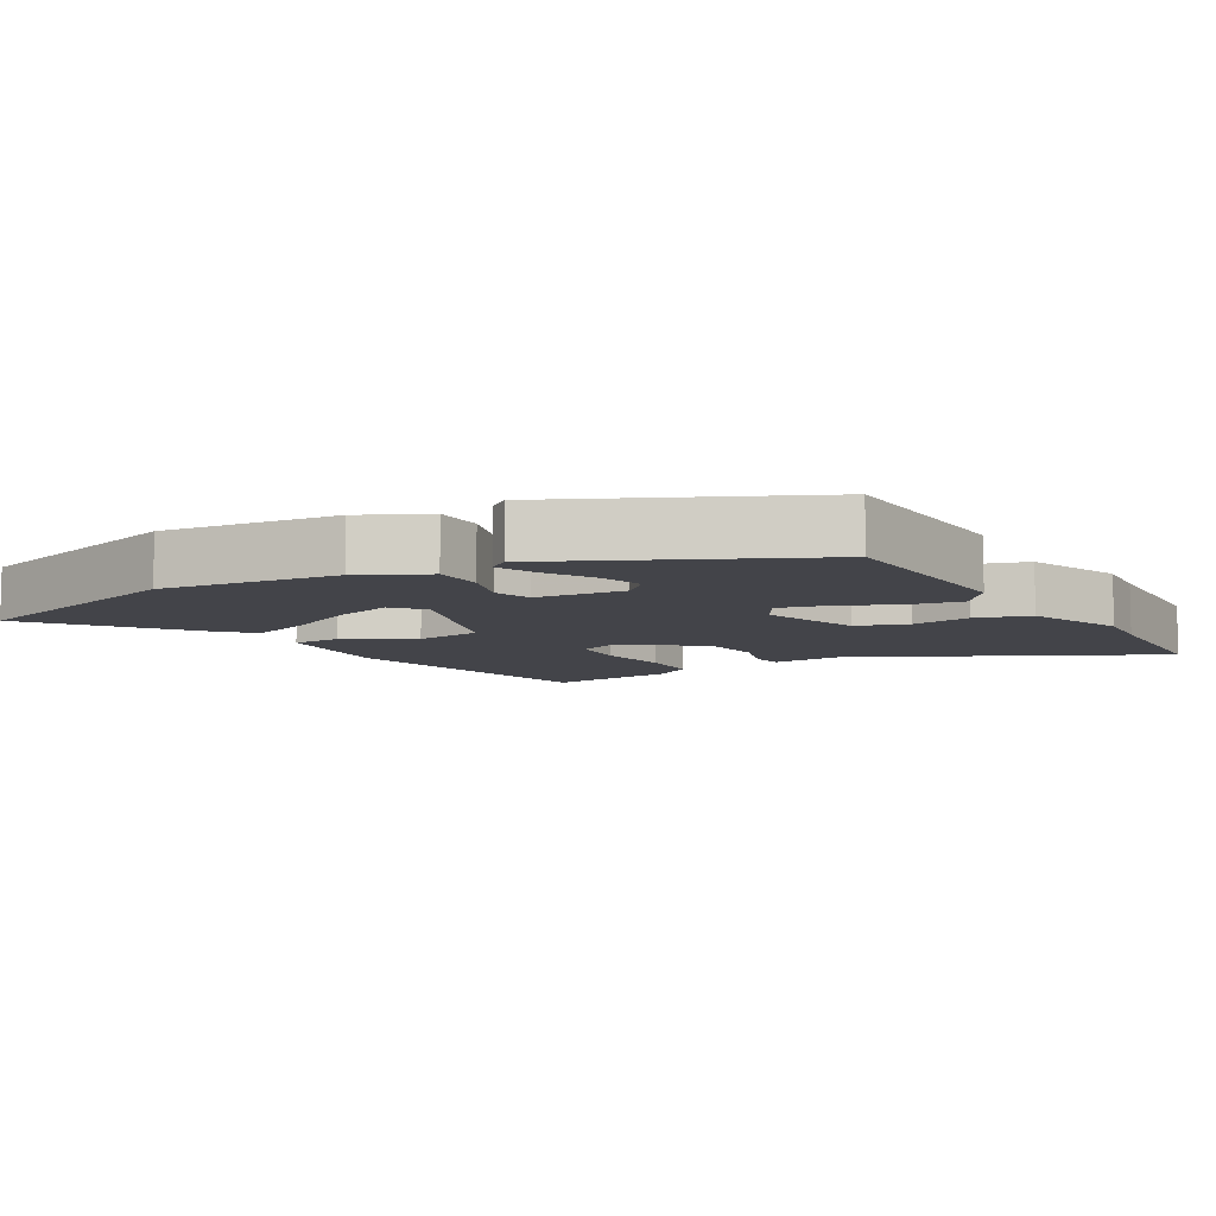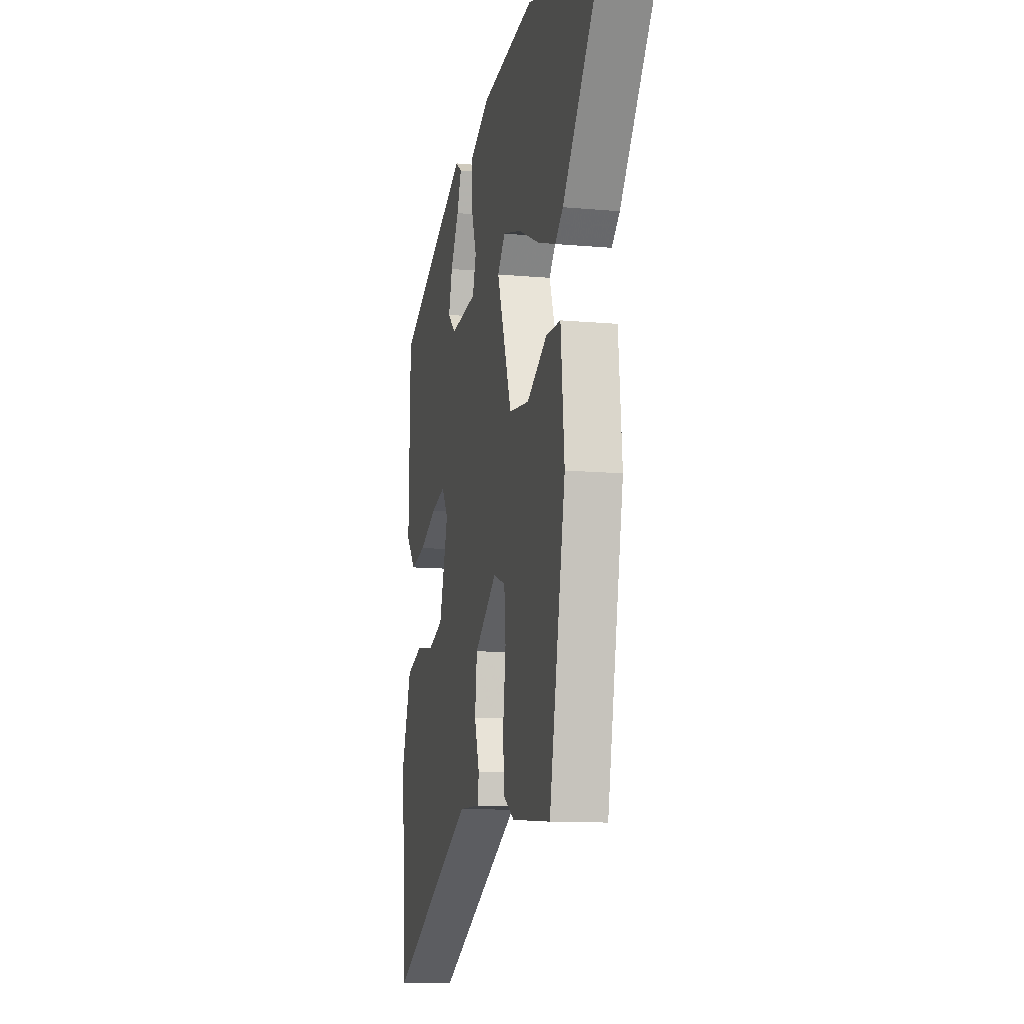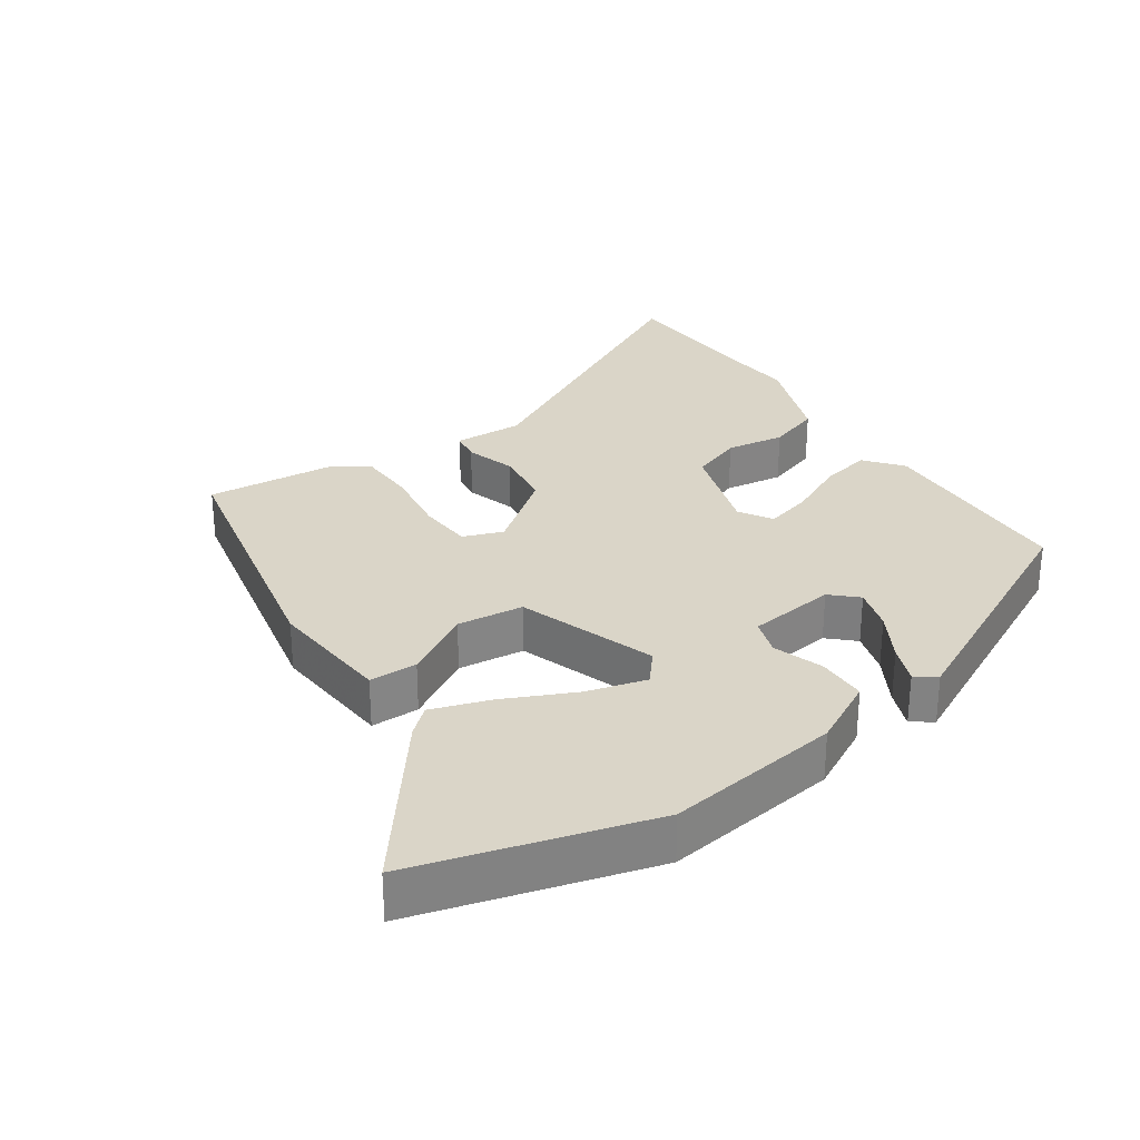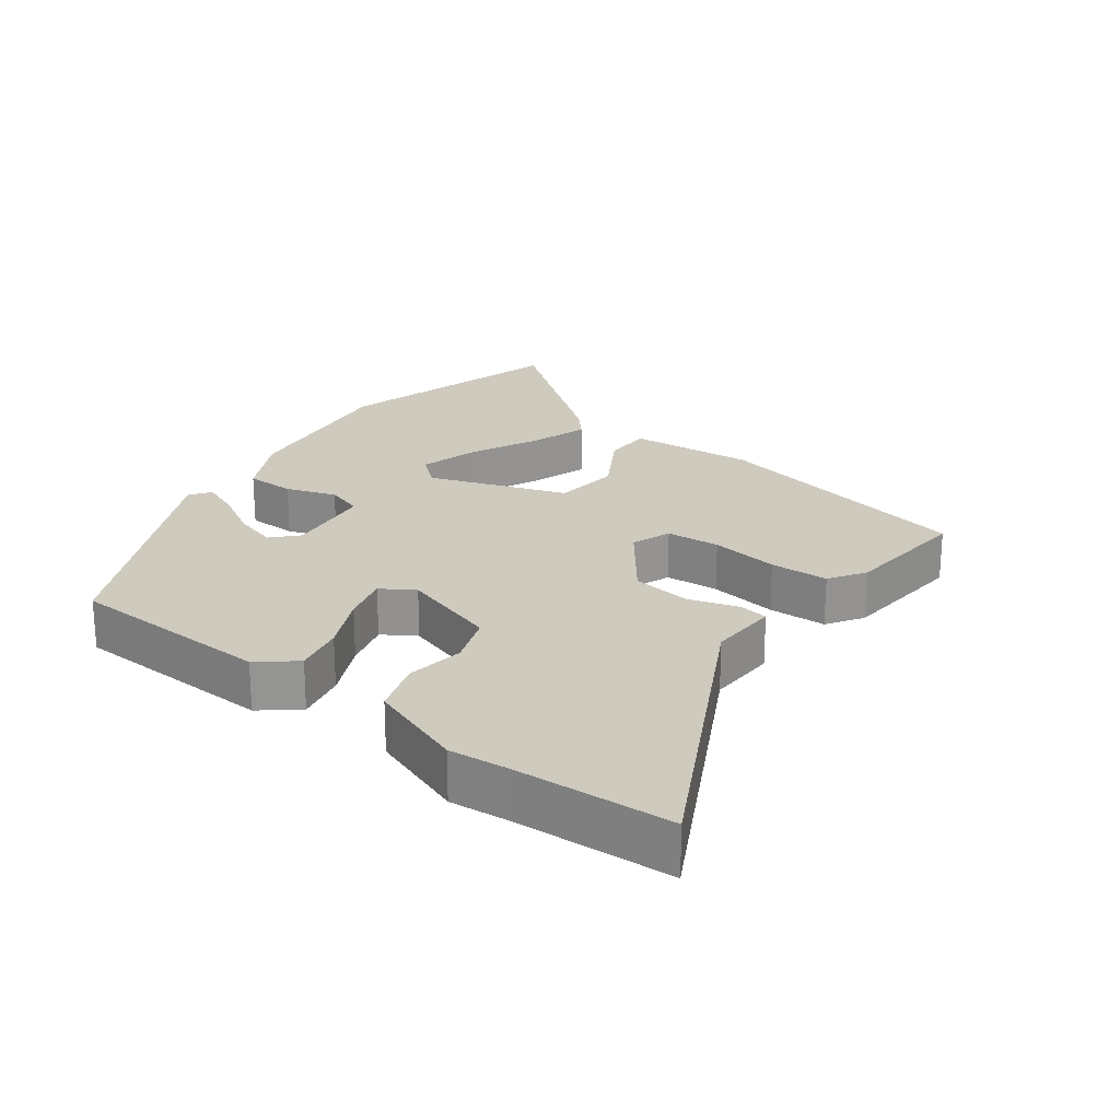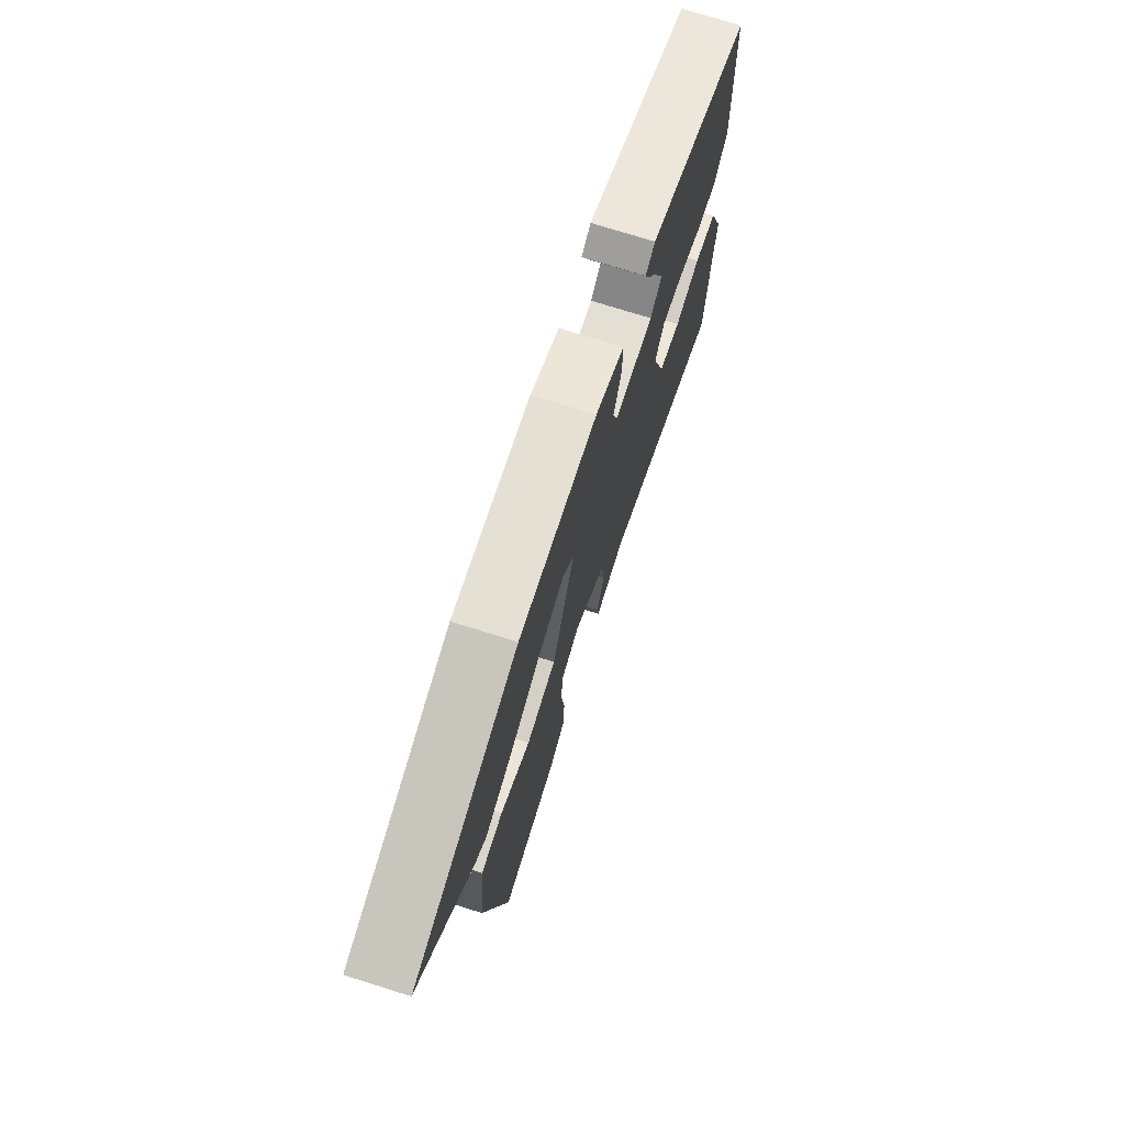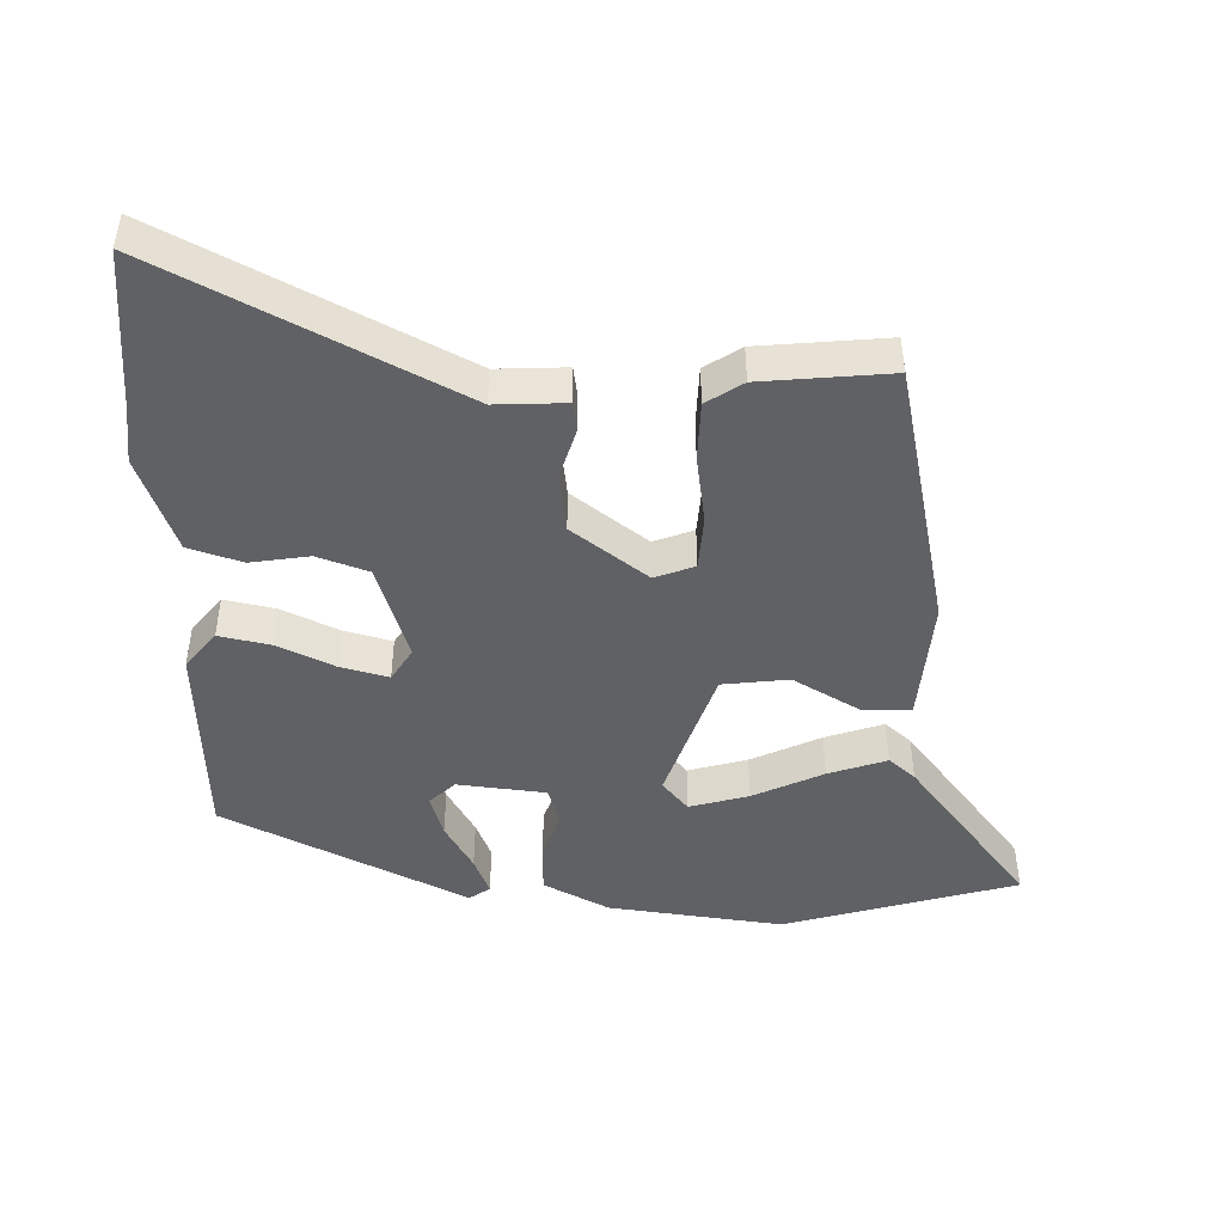
<metadata>
{"format":"obj","ext":"obj","renderer":"f3d","projection":"perspective","resolution":1024,"background":"white","views":[{"elev":-8.5,"azim":31.9,"up":"+Y"},{"elev":-11.0,"azim":-102.8,"up":"+Z"},{"elev":29.3,"azim":-33.6,"up":"+Y"},{"elev":23.2,"azim":127.4,"up":"+Y"},{"elev":74.2,"azim":-72.6,"up":"+Z"},{"elev":-46.2,"azim":179.8,"up":"+Y"}]}
</metadata>
<code>
v 0.474 0.07 0.3
v 0.482 0.07 -0.005
v 0.437 0.07 -0.059
v 0.362 0.07 -0.042
v 0.278 0.07 -0.001
v 0.208 0.07 0.019
v 0.177 0.07 -0.029
v 0.221 0.07 -0.175
v 0.296 0.07 -0.203
v 0.383 0.07 -0.191
v 0.461 0.07 -0.218
v 0.512 0.07 -0.362
v 0.503 0.07 -0.451
v 0.488 0.07 -0.684
v 0.063 0.07 -0.454
v -0.04 0.07 -0.457
v -0.046 0.07 -0.413
v -0.022 0.07 -0.339
v -0.032 0.07 -0.251
v -0.141 0.07 -0.166
v -0.2 0.07 -0.187
v -0.207 0.07 -0.267
v -0.194 0.07 -0.369
v -0.198 0.07 -0.456
v -0.252 0.07 -0.49
v -0.442 0.07 -0.505
v -0.52 0.07 -0.105
v -0.502 0.07 0.08
v -0.431 0.07 0.08
v -0.333 0.07 0.021
v -0.235 0.07 0.031
v -0.162 0.07 0.234
v -0.199 0.07 0.279
v -0.287 0.07 0.256
v -0.391 0.07 0.209
v -0.478 0.07 0.181
v -0.516 0.07 0.215
v -0.692 0.07 0.449
v -0.345 0.07 0.542
v -0.087 0.07 0.504
v 0.009 0.07 0.452
v 0.009 0.07 0.379
v -0.017 0.07 0.305
v 0 0.07 0.25
v 0.13 0.07 0.233
v 0.168 0.07 0.268
v 0.15 0.07 0.332
v 0.11 0.07 0.404
v 0.088 0.07 0.461
v 0.119 0.07 0.482
v 0.474 0 0.3
v 0.482 0 -0.005
v 0.437 0 -0.059
v 0.362 0 -0.042
v 0.278 0 -0.001
v 0.208 0 0.019
v 0.177 0 -0.029
v 0.221 0 -0.175
v 0.296 0 -0.203
v 0.383 0 -0.191
v 0.461 0 -0.218
v 0.512 0 -0.362
v 0.503 0 -0.451
v 0.488 0 -0.684
v 0.063 0 -0.454
v -0.04 0 -0.457
v -0.046 0 -0.413
v -0.022 0 -0.339
v -0.032 0 -0.251
v -0.141 0 -0.166
v -0.2 0 -0.187
v -0.207 0 -0.267
v -0.194 0 -0.369
v -0.198 0 -0.456
v -0.252 0 -0.49
v -0.442 0 -0.505
v -0.52 0 -0.105
v -0.502 0 0.08
v -0.431 0 0.08
v -0.333 0 0.021
v -0.235 0 0.031
v -0.162 0 0.234
v -0.199 0 0.279
v -0.287 0 0.256
v -0.391 0 0.209
v -0.478 0 0.181
v -0.516 0 0.215
v -0.692 0 0.449
v -0.345 0 0.542
v -0.087 0 0.504
v 0.009 0 0.452
v 0.009 0 0.379
v -0.017 0 0.305
v 0 0 0.25
v 0.13 0 0.233
v 0.168 0 0.268
v 0.15 0 0.332
v 0.11 0 0.404
v 0.088 0 0.461
v 0.119 0 0.482
f 47 48 49 50
f 46 47 50 1
f 45 46 1 2
f 44 45 2 3
f 40 41 42 43
f 40 43 44
f 39 40 44
f 38 39 44
f 34 35 36 37
f 33 34 37 38
f 27 28 29 30
f 27 30 31
f 26 27 31
f 25 26 31
f 22 23 24 25
f 21 22 25 31
f 20 21 31 32
f 15 16 17 18
f 13 14 15 18
f 13 18 19
f 9 10 11 12
f 8 9 12 13
f 44 3 4 5
f 44 5 6
f 33 38 44
f 32 33 44 6
f 20 32 6 7
f 8 13 19 20
f 7 8 20
f 100 99 98 97
f 51 100 97 96
f 52 51 96 95
f 53 52 95 94
f 93 92 91 90
f 94 93 90
f 94 90 89
f 94 89 88
f 87 86 85 84
f 88 87 84 83
f 80 79 78 77
f 81 80 77
f 81 77 76
f 81 76 75
f 75 74 73 72
f 81 75 72 71
f 82 81 71 70
f 68 67 66 65
f 68 65 64 63
f 69 68 63
f 62 61 60 59
f 63 62 59 58
f 55 54 53 94
f 56 55 94
f 94 88 83
f 56 94 83 82
f 57 56 82 70
f 70 69 63 58
f 70 58 57
f 1 51 52 2
f 2 52 53 3
f 3 53 54 4
f 4 54 55 5
f 5 55 56 6
f 6 56 57 7
f 7 57 58 8
f 8 58 59 9
f 9 59 60 10
f 10 60 61 11
f 11 61 62 12
f 12 62 63 13
f 13 63 64 14
f 14 64 65 15
f 15 65 66 16
f 16 66 67 17
f 17 67 68 18
f 18 68 69 19
f 19 69 70 20
f 20 70 71 21
f 21 71 72 22
f 22 72 73 23
f 23 73 74 24
f 24 74 75 25
f 25 75 76 26
f 26 76 77 27
f 27 77 78 28
f 28 78 79 29
f 29 79 80 30
f 30 80 81 31
f 31 81 82 32
f 32 82 83 33
f 33 83 84 34
f 34 84 85 35
f 35 85 86 36
f 36 86 87 37
f 37 87 88 38
f 38 88 89 39
f 39 89 90 40
f 40 90 91 41
f 41 91 92 42
f 42 92 93 43
f 43 93 94 44
f 44 94 95 45
f 45 95 96 46
f 46 96 97 47
f 47 97 98 48
f 48 98 99 49
f 49 99 100 50
f 50 100 51 1

</code>
